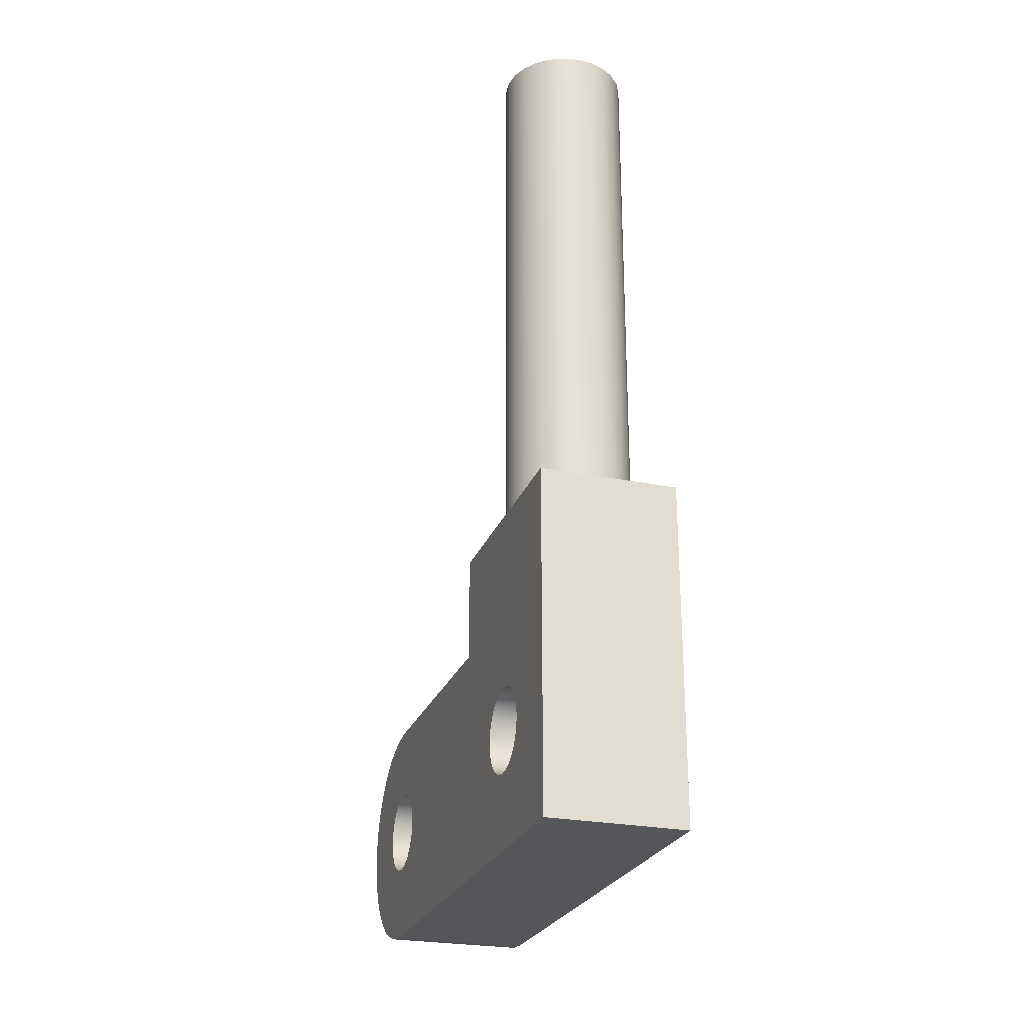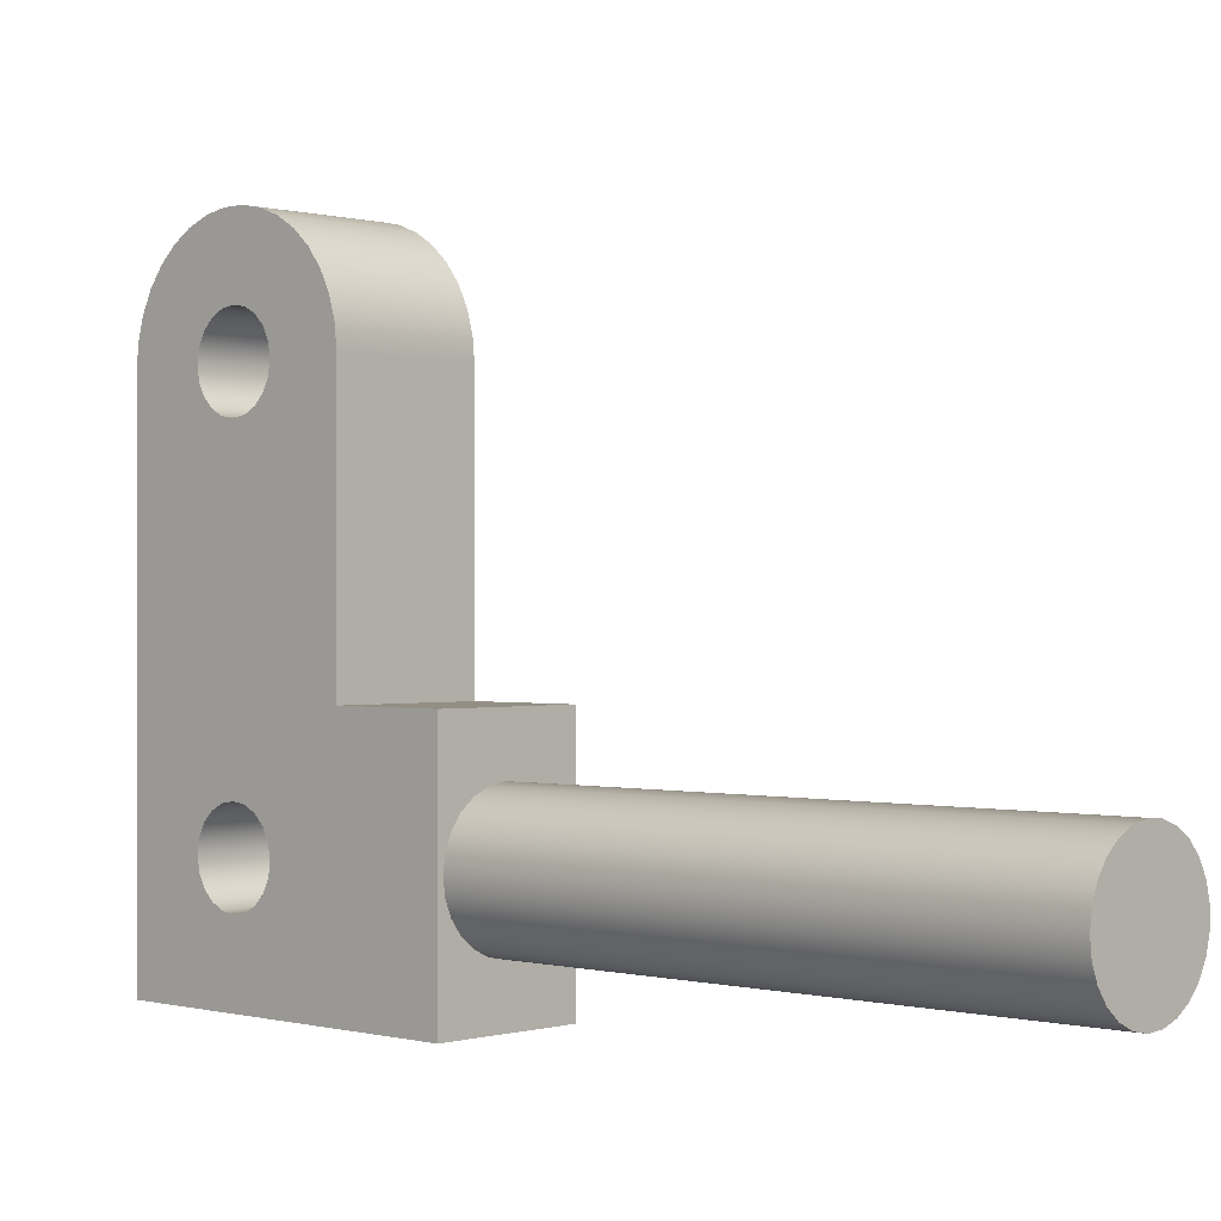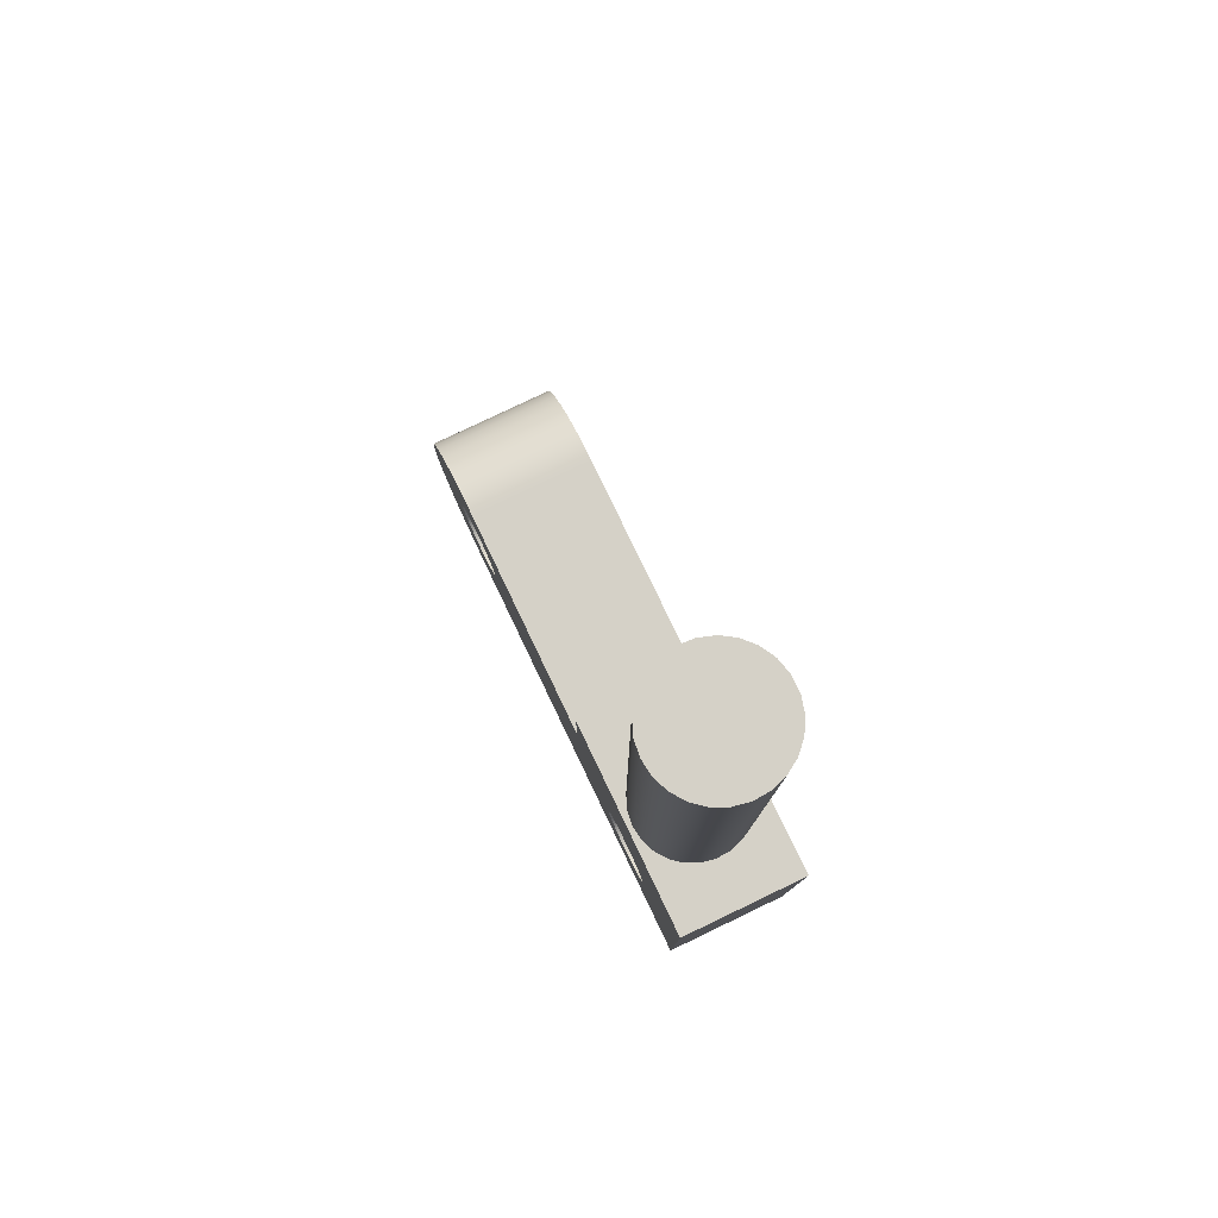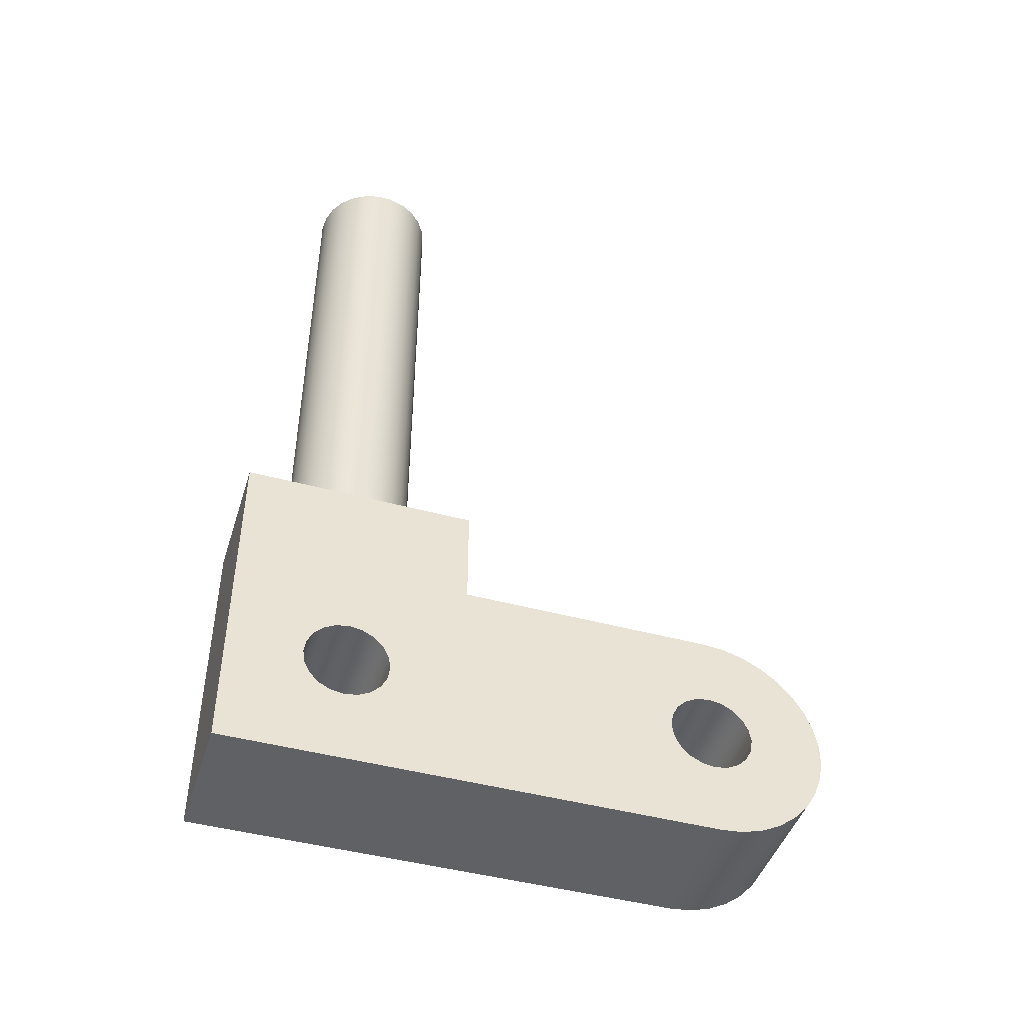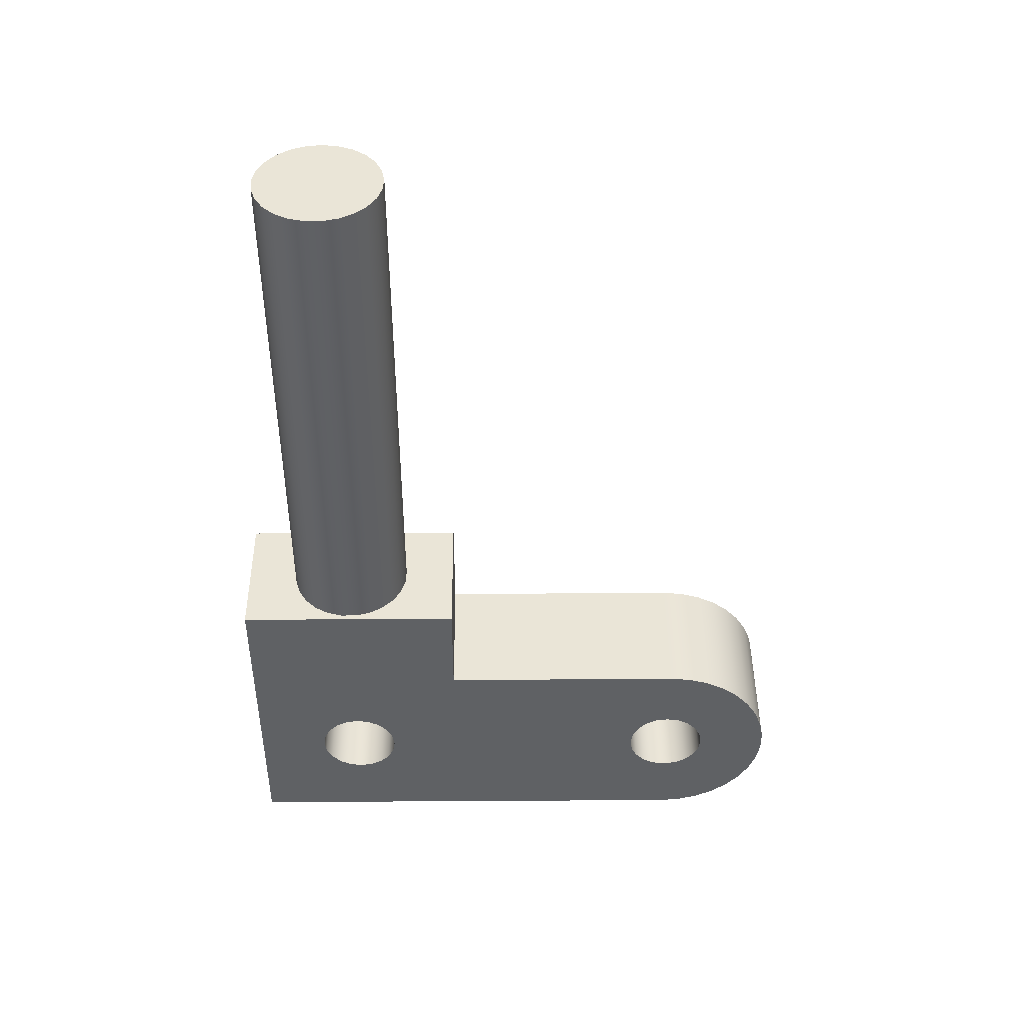
<metadata>
{"format":"obj","ext":"obj","renderer":"f3d","projection":"perspective","resolution":1024,"background":"white","views":[{"elev":-25.5,"azim":-17.9,"up":"+Z"},{"elev":0.1,"azim":-46.5,"up":"+Y"},{"elev":79.2,"azim":-25.6,"up":"+Z"},{"elev":-45.6,"azim":72.7,"up":"+Z"},{"elev":44.3,"azim":89.6,"up":"+Z"}]}
</metadata>
<code>
v 0.05 1.1 10.6
v 0.06885 0.9508 10.6
v 0.1242 0.8109 10.6
v 0.2126 0.6893 10.6
v 0.3285 0.5934 10.6
v 0.4646 0.5294 10.6
v 0.6123 0.5012 10.6
v 0.7624 0.5106 10.6
v 0.9055 0.5571 10.6
v 1.032 0.6377 10.6
v 1.135 0.7473 10.6
v 1.208 0.8791 10.6
v 1.245 1.025 10.6
v 1.245 1.175 10.6
v 1.208 1.321 10.6
v 1.135 1.453 10.6
v 1.032 1.562 10.6
v 0.9055 1.643 10.6
v 0.7624 1.689 10.6
v 0.6123 1.699 10.6
v 0.4646 1.671 10.6
v 0.3285 1.607 10.6
v 0.2126 1.511 10.6
v 0.1242 1.389 10.6
v 0.06885 1.249 10.6
v 0.05 1.1 10.6
v 0.06885 1.249 10.6
v 0.1242 1.389 10.6
v 0.2126 1.511 10.6
v 0.3285 1.607 10.6
v 0.4646 1.671 10.6
v 0.6123 1.699 10.6
v 0.7624 1.689 10.6
v 0.9055 1.643 10.6
v 1.032 1.562 10.6
v 1.135 1.453 10.6
v 1.208 1.321 10.6
v 1.245 1.175 10.6
v 1.245 1.025 10.6
v 1.208 0.8791 10.6
v 1.135 0.7473 10.6
v 1.032 0.6377 10.6
v 0.9055 0.5571 10.6
v 0.7624 0.5106 10.6
v 0.6123 0.5012 10.6
v 0.4646 0.5294 10.6
v 0.3285 0.5934 10.6
v 0.2126 0.6893 10.6
v 0.1242 0.8109 10.6
v 0.06885 0.9508 10.6
v 0.05 1.1 5.5
v 0.06885 0.9508 5.5
v 0.1242 0.8109 5.5
v 0.2126 0.6893 5.5
v 0.3285 0.5934 5.5
v 0.4646 0.5294 5.5
v 0.6123 0.5012 5.5
v 0.7624 0.5106 5.5
v 0.9055 0.5571 5.5
v 1.032 0.6377 5.5
v 1.135 0.7473 5.5
v 1.208 0.8791 5.5
v 1.245 1.025 5.5
v 1.245 1.175 5.5
v 1.208 1.321 5.5
v 1.135 1.453 5.5
v 1.032 1.562 5.5
v 0.9055 1.643 5.5
v 0.7624 1.689 5.5
v 0.6123 1.699 5.5
v 0.4646 1.671 5.5
v 0.3285 1.607 5.5
v 0.2126 1.511 5.5
v 0.1242 1.389 5.5
v 0.06885 1.249 5.5
v 0.05 1.1 5.5
v 0.05 1.1 10.6
v 0.05 1.1 5.5
v 0.06885 1.249 5.5
v 0.1242 1.389 5.5
v 0.2126 1.511 5.5
v 0.3285 1.607 5.5
v 0.4646 1.671 5.5
v 0.6123 1.699 5.5
v 0.7624 1.689 5.5
v 0.9055 1.643 5.5
v 1.032 1.562 5.5
v 1.135 1.453 5.5
v 1.208 1.321 5.5
v 1.245 1.175 5.5
v 1.245 1.025 5.5
v 1.208 0.8791 5.5
v 1.135 0.7473 5.5
v 1.032 0.6377 5.5
v 0.9055 0.5571 5.5
v 0.7624 0.5106 5.5
v 0.6123 0.5012 5.5
v 0.4646 0.5294 5.5
v 0.3285 0.5934 5.5
v 0.2126 0.6893 5.5
v 0.1242 0.8109 5.5
v 0.06885 0.9508 5.5
v 0 2.2 5.5
v 0 1.084e-15 5.5
v 1.3 1.11e-15 5.5
v 1.3 2.2 5.5
v 0 1.1 3.8
v 0 0.9764 3.78
v 0 0.8649 3.724
v 0 0.7764 3.635
v 0 0.7196 3.524
v 0 0.7 3.4
v 0 0.7196 3.276
v 0 0.7764 3.165
v 0 0.8649 3.076
v 0 0.9764 3.02
v 0 1.1 3
v 0 1.224 3.02
v 0 1.335 3.076
v 0 1.424 3.165
v 0 1.48 3.276
v 0 1.5 3.4
v 0 1.48 3.524
v 0 1.424 3.635
v 0 1.335 3.724
v 0 1.224 3.78
v 0 4.6 3.8
v 0 4.476 3.78
v 0 4.365 3.724
v 0 4.276 3.635
v 0 4.22 3.524
v 0 4.2 3.4
v 0 4.22 3.276
v 0 4.276 3.165
v 0 4.365 3.076
v 0 4.476 3.02
v 0 4.6 3
v 0 4.724 3.02
v 0 4.835 3.076
v 0 4.924 3.165
v 0 4.98 3.276
v 0 5 3.4
v 0 4.98 3.524
v 0 4.924 3.635
v 0 4.835 3.724
v 0 4.724 3.78
v 0 1.084e-15 5.5
v 0 2.2 5.5
v 0 2.2 4.5
v 0 4.6 4.5
v 0 4.802 4.481
v 0 4.997 4.426
v 0 5.179 4.335
v 0 5.341 4.213
v 0 5.478 4.063
v 0 5.585 3.89
v 0 5.658 3.701
v 0 5.695 3.501
v 0 5.695 3.299
v 0 5.658 3.099
v 0 5.585 2.91
v 0 5.478 2.737
v 0 5.341 2.587
v 0 5.179 2.465
v 0 4.997 2.374
v 0 4.802 2.319
v 0 4.6 2.3
v 0 8.882e-16 2.3
v 0 1.084e-15 5.5
v 0 8.882e-16 2.3
v 1.3 8.882e-16 2.3
v 1.3 1.11e-15 5.5
v 1.3 1.1 3.8
v 1.3 1.224 3.78
v 1.3 1.335 3.724
v 1.3 1.424 3.635
v 1.3 1.48 3.524
v 1.3 1.5 3.4
v 1.3 1.48 3.276
v 1.3 1.424 3.165
v 1.3 1.335 3.076
v 1.3 1.224 3.02
v 1.3 1.1 3
v 1.3 0.9764 3.02
v 1.3 0.8649 3.076
v 1.3 0.7764 3.165
v 1.3 0.7196 3.276
v 1.3 0.7 3.4
v 1.3 0.7196 3.524
v 1.3 0.7764 3.635
v 1.3 0.8649 3.724
v 1.3 0.9764 3.78
v 1.3 4.6 3.8
v 1.3 4.724 3.78
v 1.3 4.835 3.724
v 1.3 4.924 3.635
v 1.3 4.98 3.524
v 1.3 5 3.4
v 1.3 4.98 3.276
v 1.3 4.924 3.165
v 1.3 4.835 3.076
v 1.3 4.724 3.02
v 1.3 4.6 3
v 1.3 4.476 3.02
v 1.3 4.365 3.076
v 1.3 4.276 3.165
v 1.3 4.22 3.276
v 1.3 4.2 3.4
v 1.3 4.22 3.524
v 1.3 4.276 3.635
v 1.3 4.365 3.724
v 1.3 4.476 3.78
v 1.3 2.2 5.5
v 1.3 1.11e-15 5.5
v 1.3 8.882e-16 2.3
v 1.3 4.6 2.3
v 1.3 4.802 2.319
v 1.3 4.997 2.374
v 1.3 5.179 2.465
v 1.3 5.341 2.587
v 1.3 5.478 2.737
v 1.3 5.585 2.91
v 1.3 5.658 3.099
v 1.3 5.695 3.299
v 1.3 5.695 3.501
v 1.3 5.658 3.701
v 1.3 5.585 3.89
v 1.3 5.478 4.063
v 1.3 5.341 4.213
v 1.3 5.179 4.335
v 1.3 4.997 4.426
v 1.3 4.802 4.481
v 1.3 4.6 4.5
v 1.3 2.2 4.5
v 0 8.882e-16 2.3
v 0 4.6 2.3
v 1.3 4.6 2.3
v 1.3 8.882e-16 2.3
v 0 4.6 2.3
v 0 4.802 2.319
v 0 4.997 2.374
v 0 5.179 2.465
v 0 5.341 2.587
v 0 5.478 2.737
v 0 5.585 2.91
v 0 5.658 3.099
v 0 5.695 3.299
v 0 5.695 3.501
v 0 5.658 3.701
v 0 5.585 3.89
v 0 5.478 4.063
v 0 5.341 4.213
v 0 5.179 4.335
v 0 4.997 4.426
v 0 4.802 4.481
v 0 4.6 4.5
v 1.3 4.6 4.5
v 1.3 4.802 4.481
v 1.3 4.997 4.426
v 1.3 5.179 4.335
v 1.3 5.341 4.213
v 1.3 5.478 4.063
v 1.3 5.585 3.89
v 1.3 5.658 3.701
v 1.3 5.695 3.501
v 1.3 5.695 3.299
v 1.3 5.658 3.099
v 1.3 5.585 2.91
v 1.3 5.478 2.737
v 1.3 5.341 2.587
v 1.3 5.179 2.465
v 1.3 4.997 2.374
v 1.3 4.802 2.319
v 1.3 4.6 2.3
v 0 4.6 4.5
v 0 2.2 4.5
v 1.3 2.2 4.5
v 1.3 4.6 4.5
v 0 2.2 4.5
v 0 2.2 5.5
v 1.3 2.2 5.5
v 1.3 2.2 4.5
v 1.3 1.1 3.8
v 1.3 0.9764 3.78
v 1.3 0.8649 3.724
v 1.3 0.7764 3.635
v 1.3 0.7196 3.524
v 1.3 0.7 3.4
v 1.3 0.7196 3.276
v 1.3 0.7764 3.165
v 1.3 0.8649 3.076
v 1.3 0.9764 3.02
v 1.3 1.1 3
v 1.3 1.224 3.02
v 1.3 1.335 3.076
v 1.3 1.424 3.165
v 1.3 1.48 3.276
v 1.3 1.5 3.4
v 1.3 1.48 3.524
v 1.3 1.424 3.635
v 1.3 1.335 3.724
v 1.3 1.224 3.78
v 0 1.1 3.8
v 0 1.224 3.78
v 0 1.335 3.724
v 0 1.424 3.635
v 0 1.48 3.524
v 0 1.5 3.4
v 0 1.48 3.276
v 0 1.424 3.165
v 0 1.335 3.076
v 0 1.224 3.02
v 0 1.1 3
v 0 0.9764 3.02
v 0 0.8649 3.076
v 0 0.7764 3.165
v 0 0.7196 3.276
v 0 0.7 3.4
v 0 0.7196 3.524
v 0 0.7764 3.635
v 0 0.8649 3.724
v 0 0.9764 3.78
v 1.3 1.1 3.8
v 0 1.1 3.8
v 1.3 4.6 3.8
v 1.3 4.476 3.78
v 1.3 4.365 3.724
v 1.3 4.276 3.635
v 1.3 4.22 3.524
v 1.3 4.2 3.4
v 1.3 4.22 3.276
v 1.3 4.276 3.165
v 1.3 4.365 3.076
v 1.3 4.476 3.02
v 1.3 4.6 3
v 1.3 4.724 3.02
v 1.3 4.835 3.076
v 1.3 4.924 3.165
v 1.3 4.98 3.276
v 1.3 5 3.4
v 1.3 4.98 3.524
v 1.3 4.924 3.635
v 1.3 4.835 3.724
v 1.3 4.724 3.78
v 0 4.6 3.8
v 0 4.724 3.78
v 0 4.835 3.724
v 0 4.924 3.635
v 0 4.98 3.524
v 0 5 3.4
v 0 4.98 3.276
v 0 4.924 3.165
v 0 4.835 3.076
v 0 4.724 3.02
v 0 4.6 3
v 0 4.476 3.02
v 0 4.365 3.076
v 0 4.276 3.165
v 0 4.22 3.276
v 0 4.2 3.4
v 0 4.22 3.524
v 0 4.276 3.635
v 0 4.365 3.724
v 0 4.476 3.78
v 1.3 4.6 3.8
v 0 4.6 3.8
f 2 13 1
f 1 13 14
f 1 14 25
f 25 14 15
f 25 15 24
f 24 15 16
f 24 16 23
f 23 16 17
f 23 17 22
f 22 17 18
f 22 18 21
f 21 18 19
f 21 19 20
f 13 2 12
f 12 2 3
f 12 3 11
f 11 3 4
f 11 4 10
f 10 4 5
f 10 5 9
f 9 5 6
f 9 6 8
f 8 6 7
f 27 75 26
f 26 75 76
f 77 51 50
f 50 51 52
f 50 52 49
f 49 52 53
f 49 53 48
f 48 53 54
f 48 54 47
f 47 54 55
f 47 55 46
f 46 55 56
f 46 56 45
f 45 56 57
f 45 57 44
f 44 57 58
f 44 58 43
f 43 58 59
f 43 59 42
f 42 59 60
f 42 60 41
f 41 60 61
f 41 61 40
f 40 61 62
f 40 62 39
f 39 62 63
f 39 63 38
f 38 63 64
f 38 64 37
f 37 64 65
f 37 65 36
f 36 65 66
f 36 66 35
f 35 66 67
f 35 67 34
f 34 67 68
f 34 68 33
f 33 68 69
f 33 69 32
f 32 69 70
f 32 70 31
f 31 70 71
f 31 71 30
f 30 71 72
f 30 72 29
f 29 72 73
f 29 73 28
f 28 73 74
f 28 74 27
f 27 74 75
f 79 103 78
f 78 103 104
f 78 104 102
f 102 104 101
f 101 104 100
f 100 104 99
f 99 104 98
f 98 104 97
f 97 104 105
f 97 105 96
f 96 105 95
f 95 105 94
f 94 105 93
f 93 105 92
f 92 105 91
f 91 105 106
f 91 106 90
f 90 106 89
f 89 106 88
f 88 106 87
f 87 106 86
f 86 106 85
f 85 106 84
f 84 106 103
f 84 103 83
f 83 103 82
f 82 103 81
f 81 103 80
f 80 103 79
f 108 147 107
f 107 147 149
f 107 149 126
f 126 149 125
f 125 149 124
f 124 149 123
f 123 149 131
f 123 131 122
f 122 131 132
f 122 132 121
f 121 132 133
f 121 133 120
f 120 133 134
f 120 134 119
f 119 134 135
f 119 135 167
f 167 135 136
f 167 136 137
f 108 109 147
f 147 109 110
f 147 110 111
f 147 111 168
f 168 111 112
f 168 112 113
f 113 114 168
f 168 114 115
f 168 115 116
f 116 117 168
f 168 117 118
f 168 118 167
f 167 118 119
f 128 150 127
f 127 150 151
f 127 151 152
f 128 129 150
f 150 129 149
f 149 129 130
f 149 130 131
f 138 164 137
f 137 164 165
f 137 165 166
f 139 162 138
f 138 162 163
f 138 163 164
f 162 139 161
f 161 139 140
f 161 140 160
f 160 140 141
f 160 141 159
f 159 141 142
f 159 142 158
f 158 142 143
f 158 143 157
f 157 143 144
f 157 144 156
f 156 144 145
f 156 145 155
f 155 145 146
f 155 146 154
f 154 146 153
f 153 146 127
f 153 127 152
f 147 148 149
f 166 167 137
f 169 170 172
f 172 170 171
f 174 234 173
f 173 234 214
f 173 214 192
f 192 214 191
f 191 214 190
f 190 214 189
f 189 214 215
f 189 215 188
f 188 215 187
f 187 215 186
f 186 215 185
f 185 215 184
f 184 215 183
f 183 215 182
f 182 215 216
f 182 216 181
f 181 216 205
f 181 205 206
f 174 175 234
f 234 175 176
f 234 176 177
f 178 208 177
f 177 208 209
f 177 209 234
f 234 209 210
f 234 210 211
f 178 179 208
f 208 179 207
f 207 179 180
f 207 180 206
f 206 180 181
f 194 230 193
f 193 230 231
f 193 231 232
f 195 228 194
f 194 228 229
f 194 229 230
f 228 195 227
f 227 195 196
f 227 196 226
f 226 196 197
f 226 197 225
f 225 197 198
f 225 198 224
f 224 198 199
f 224 199 223
f 223 199 200
f 223 200 222
f 222 200 201
f 222 201 221
f 221 201 202
f 221 202 220
f 220 202 219
f 219 202 203
f 219 203 218
f 218 203 217
f 217 203 216
f 216 203 204
f 216 204 205
f 234 211 233
f 233 211 212
f 233 212 193
f 213 214 234
f 232 233 193
f 235 236 238
f 238 236 237
f 274 239 273
f 273 239 240
f 273 240 272
f 272 240 241
f 272 241 271
f 271 241 242
f 271 242 270
f 270 242 243
f 270 243 269
f 269 243 244
f 269 244 268
f 268 244 245
f 268 245 267
f 267 245 246
f 267 246 266
f 266 246 247
f 266 247 265
f 265 247 248
f 265 248 264
f 264 248 249
f 264 249 263
f 263 249 250
f 263 250 262
f 262 250 251
f 262 251 261
f 261 251 252
f 261 252 260
f 260 252 253
f 260 253 259
f 259 253 254
f 259 254 258
f 258 254 255
f 258 255 257
f 257 255 256
f 275 276 278
f 278 276 277
f 279 280 282
f 282 280 281
f 284 322 283
f 283 322 324
f 323 303 302
f 302 303 304
f 302 304 301
f 301 304 305
f 301 305 300
f 300 305 306
f 300 306 299
f 299 306 307
f 299 307 298
f 298 307 308
f 298 308 297
f 297 308 309
f 297 309 296
f 296 309 310
f 296 310 295
f 295 310 311
f 295 311 294
f 294 311 312
f 294 312 293
f 293 312 313
f 293 313 292
f 292 313 314
f 292 314 291
f 291 314 315
f 291 315 290
f 290 315 316
f 290 316 289
f 289 316 317
f 289 317 288
f 288 317 318
f 288 318 287
f 287 318 319
f 287 319 286
f 286 319 320
f 286 320 285
f 285 320 321
f 285 321 284
f 284 321 322
f 326 364 325
f 325 364 366
f 365 345 344
f 344 345 346
f 344 346 343
f 343 346 347
f 343 347 342
f 342 347 348
f 342 348 341
f 341 348 349
f 341 349 340
f 340 349 350
f 340 350 339
f 339 350 351
f 339 351 338
f 338 351 352
f 338 352 337
f 337 352 353
f 337 353 336
f 336 353 354
f 336 354 335
f 335 354 355
f 335 355 334
f 334 355 356
f 334 356 333
f 333 356 357
f 333 357 332
f 332 357 358
f 332 358 331
f 331 358 359
f 331 359 330
f 330 359 360
f 330 360 329
f 329 360 361
f 329 361 328
f 328 361 362
f 328 362 327
f 327 362 363
f 327 363 326
f 326 363 364

</code>
